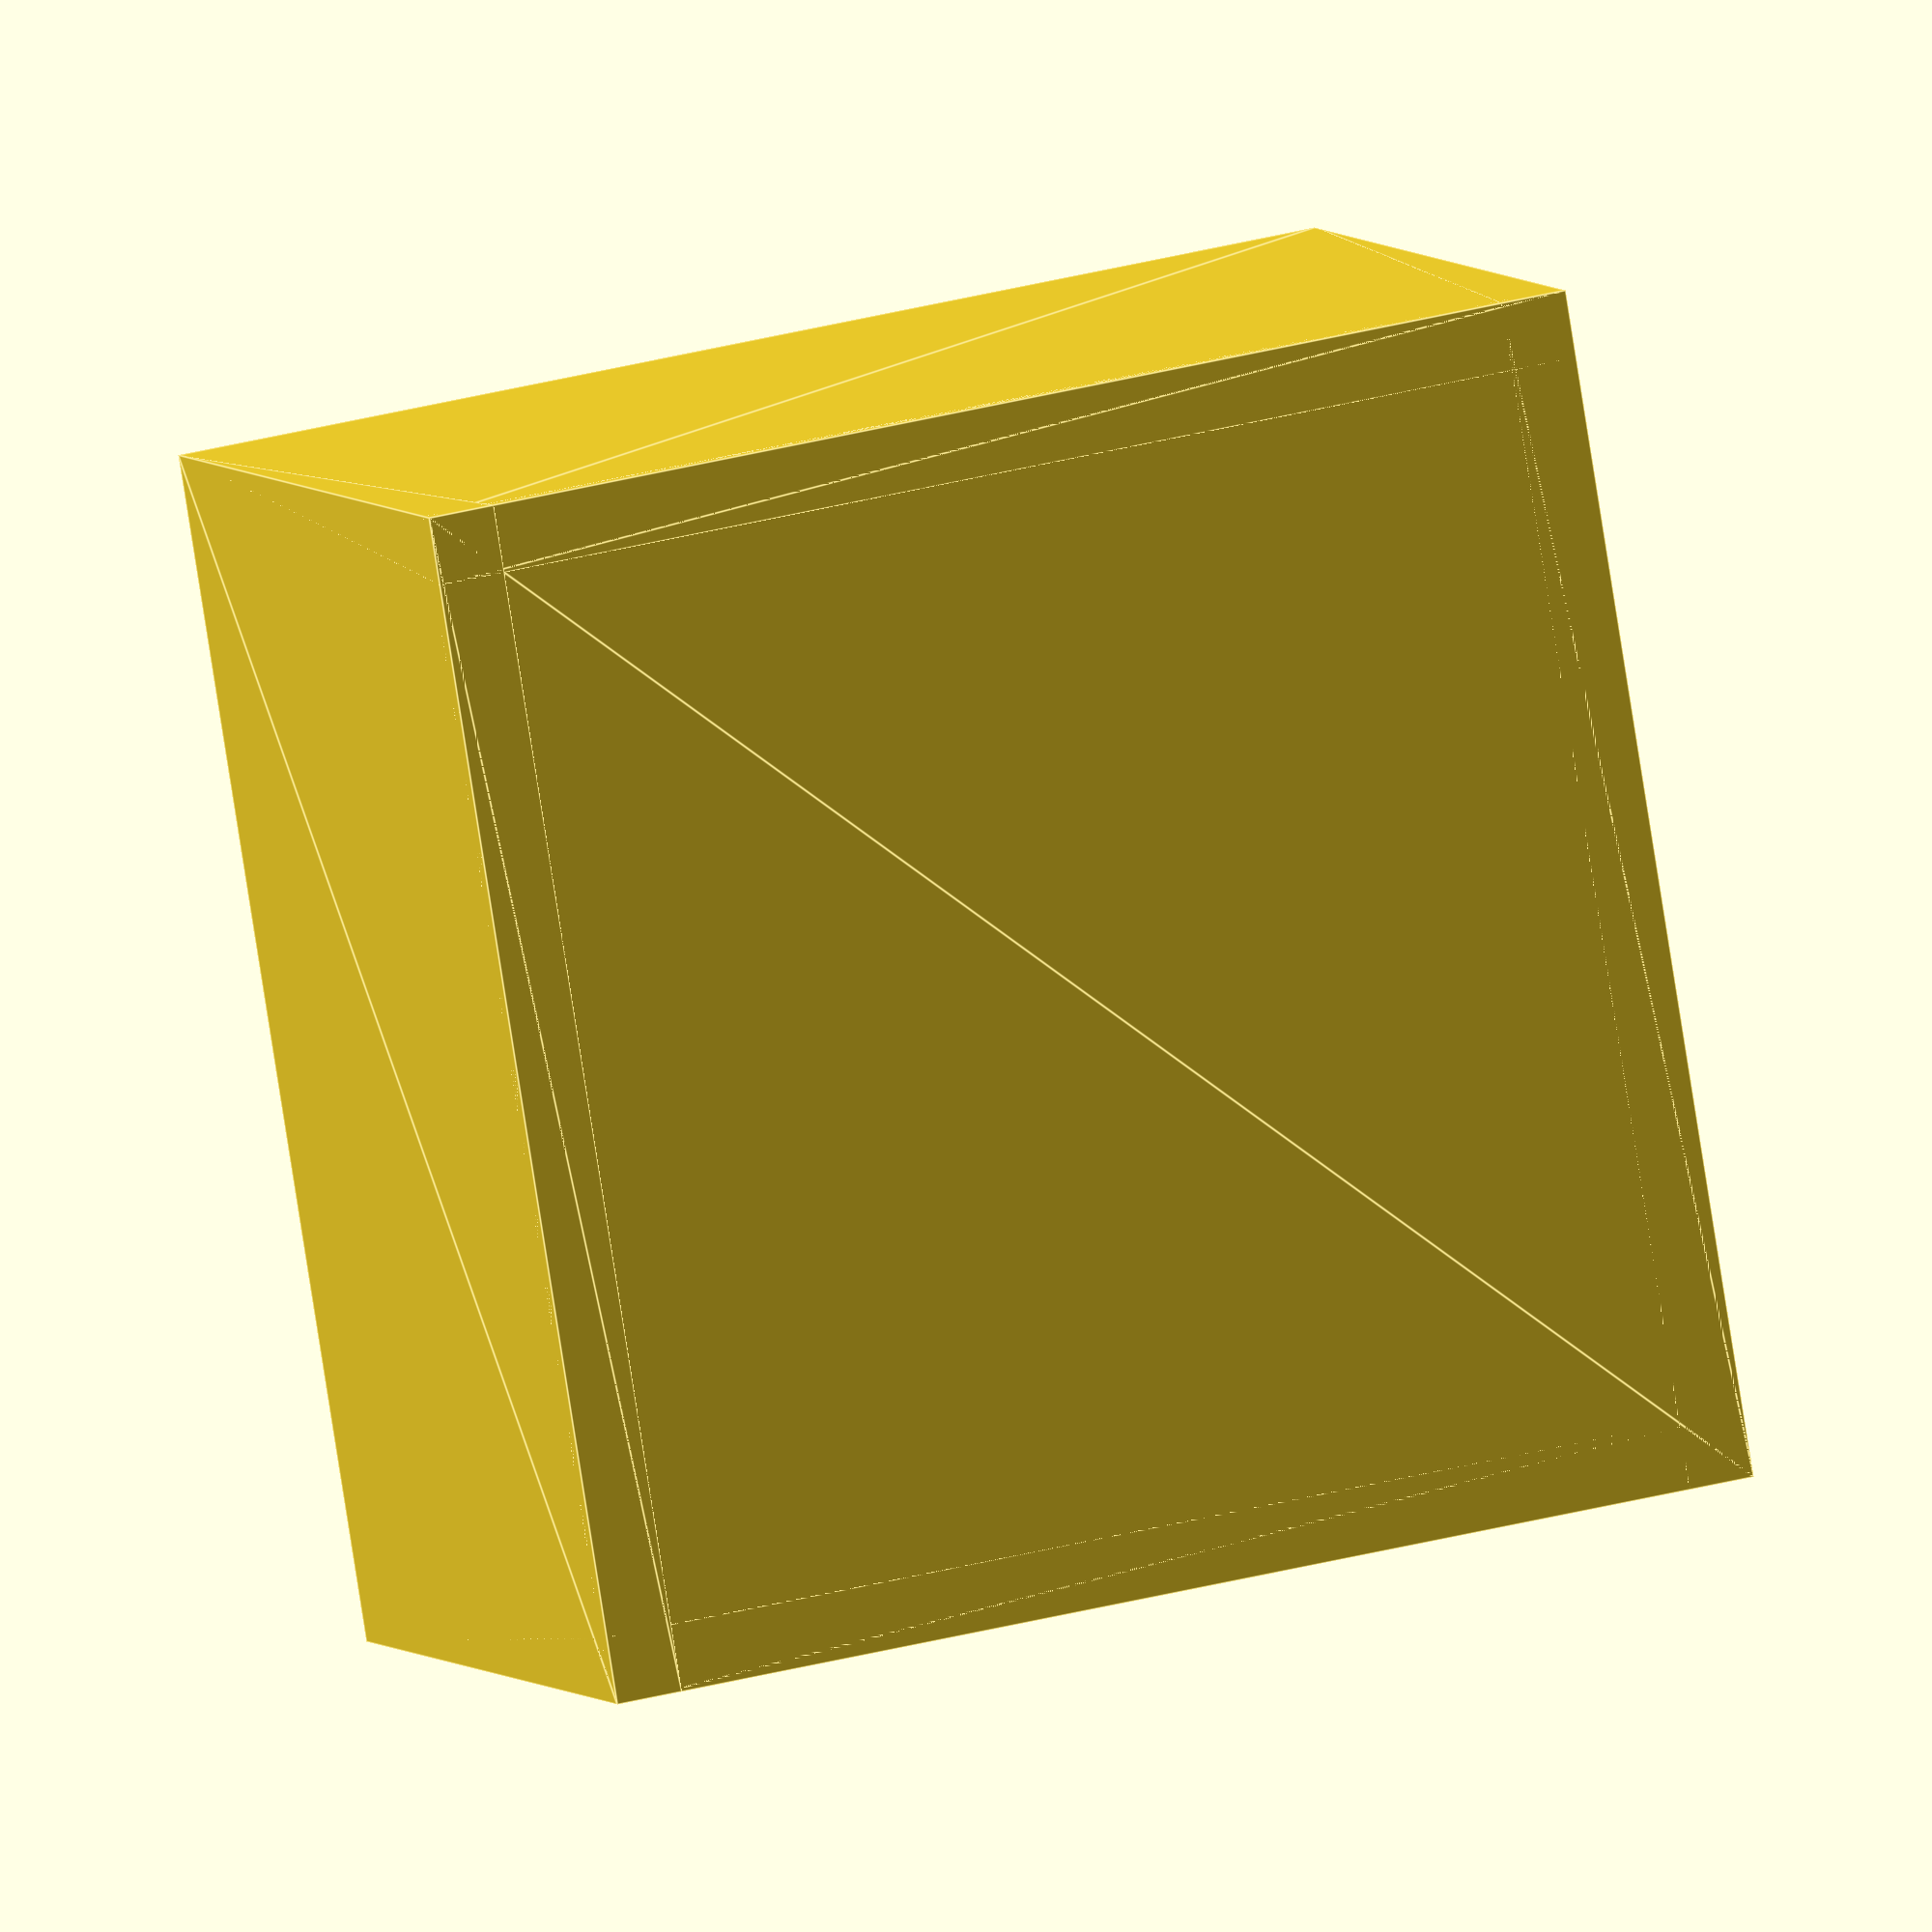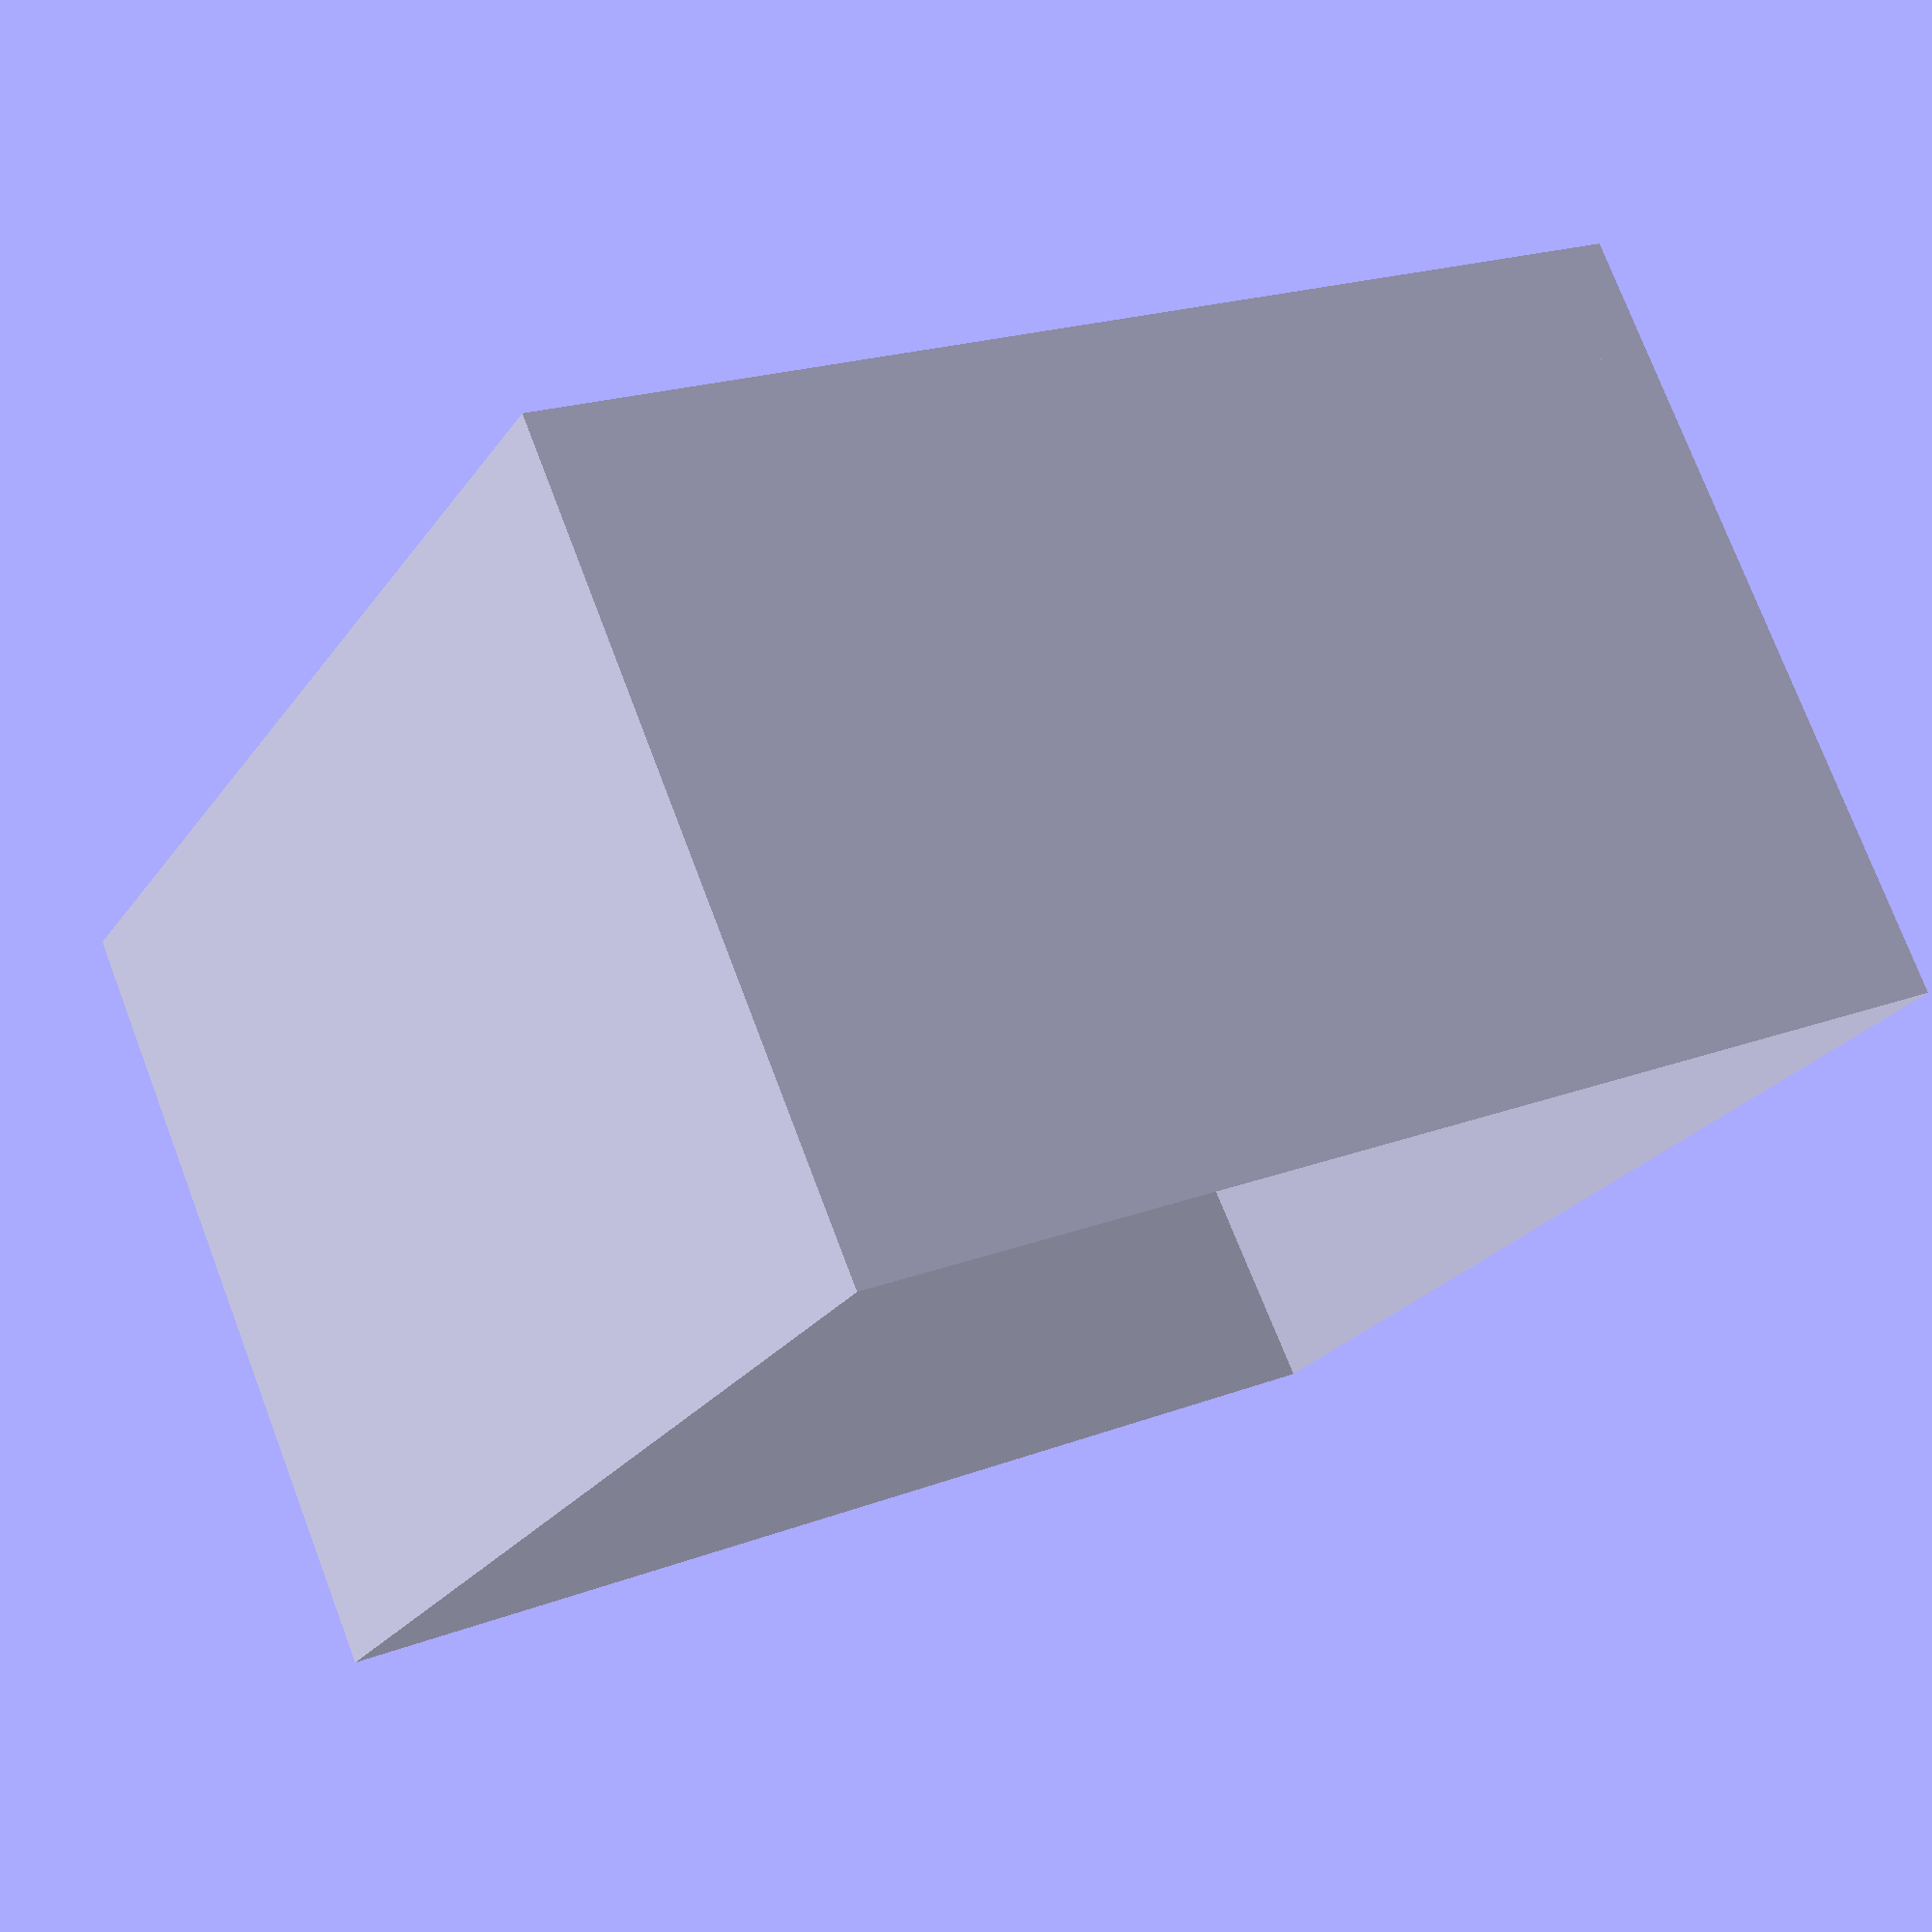
<openscad>
outer_size = [60,60,40];//外箱のサイズ
tilt = 5;//傾斜の角度
btm_thick = 1;//底の厚み

inner_height = outer_size[2]-btm_thick;

module wall(){
    translate([0,outer_size[1],0]){
rotate([90,0,0]){
linear_extrude(outer_size[0]){
polygon([[0,0],[0,outer_size[2]],[tan(tilt)*inner_height,0]]);
}
}
}
}


rotate([0,0,0]){
union(){
linear_extrude(btm_thick){
square([outer_size[0],outer_size[1]]);
}
wall();
translate([outer_size[0],outer_size[1],0]){
rotate([0,0,180]){
    wall();
}    
}
translate([outer_size[0],0,0]){
rotate([0,0,90]){
    wall();
}    
}
translate([0,outer_size[1],0]){
rotate([0,0,-90]){
    wall();
}    
}
}
}
</openscad>
<views>
elev=355.3 azim=279.4 roll=161.9 proj=o view=edges
elev=103.3 azim=298.1 roll=200.9 proj=p view=solid
</views>
